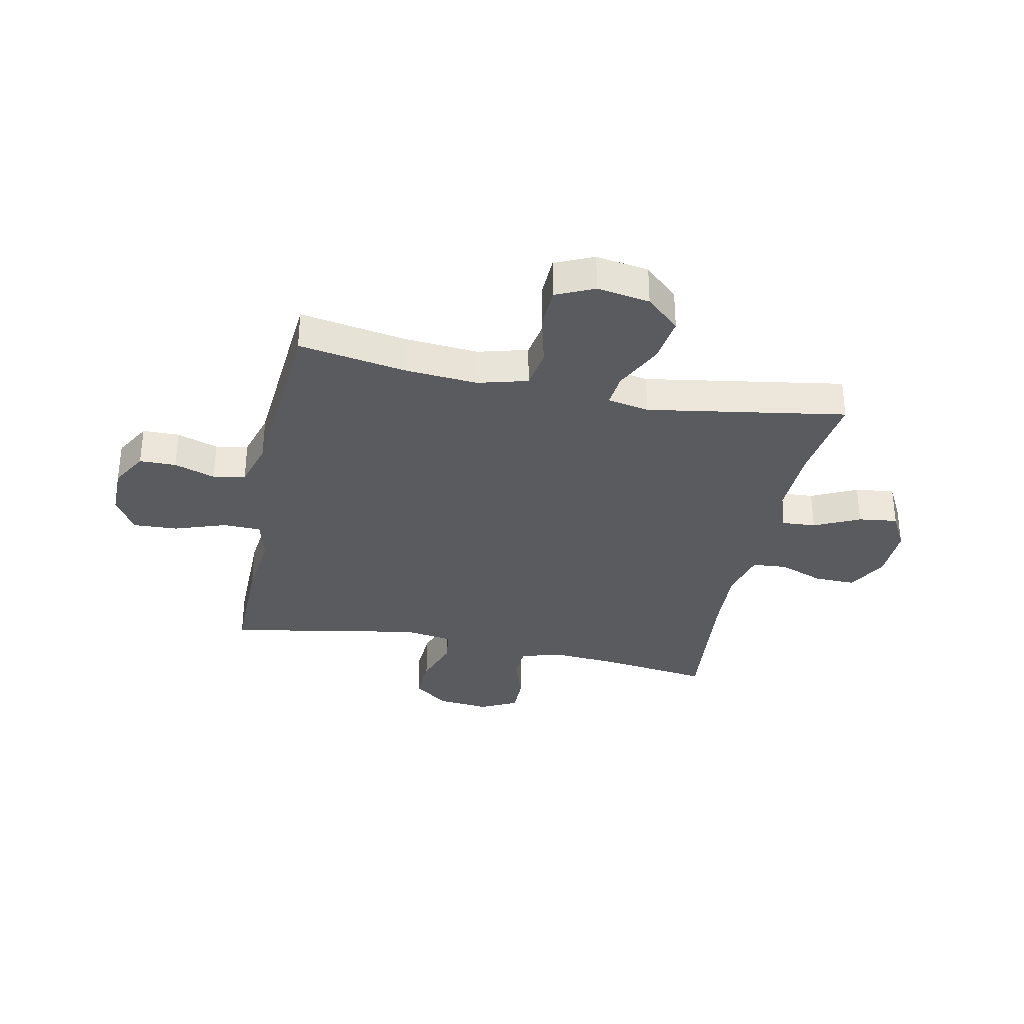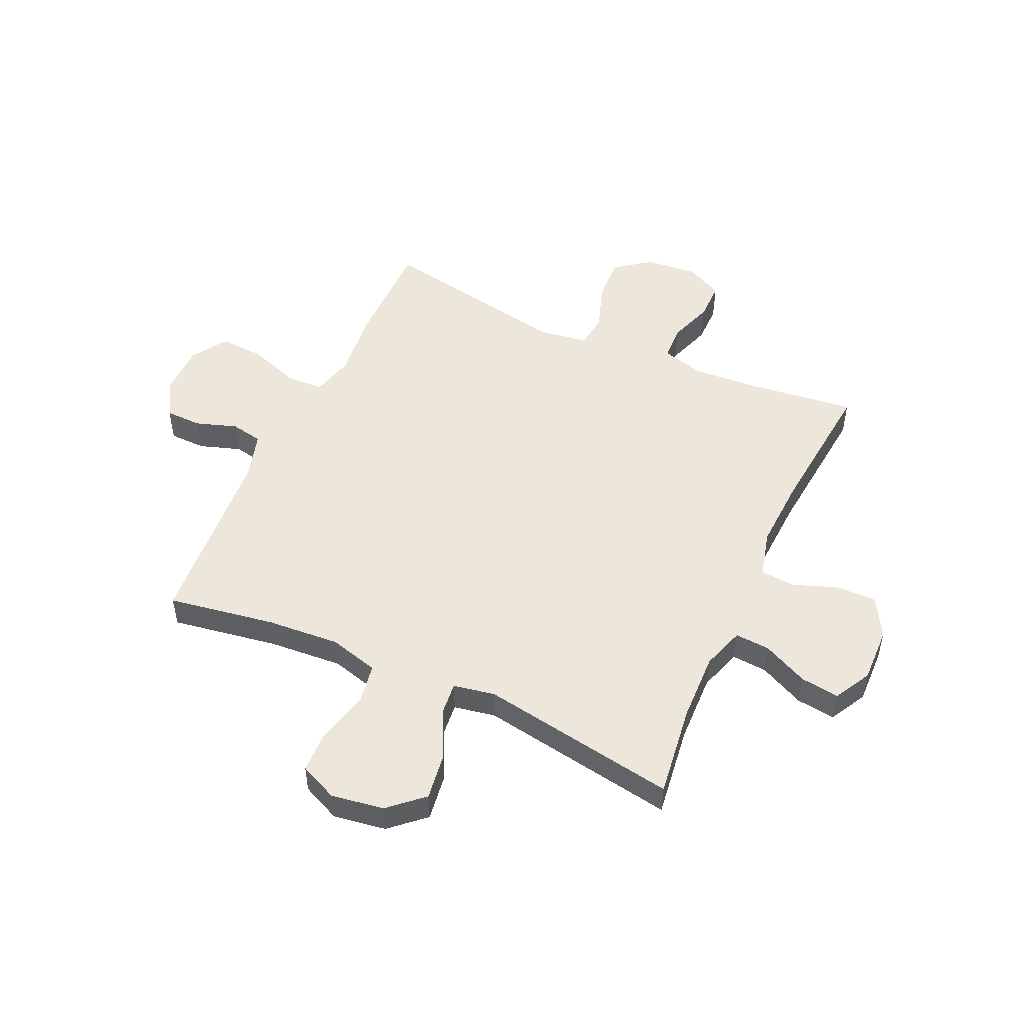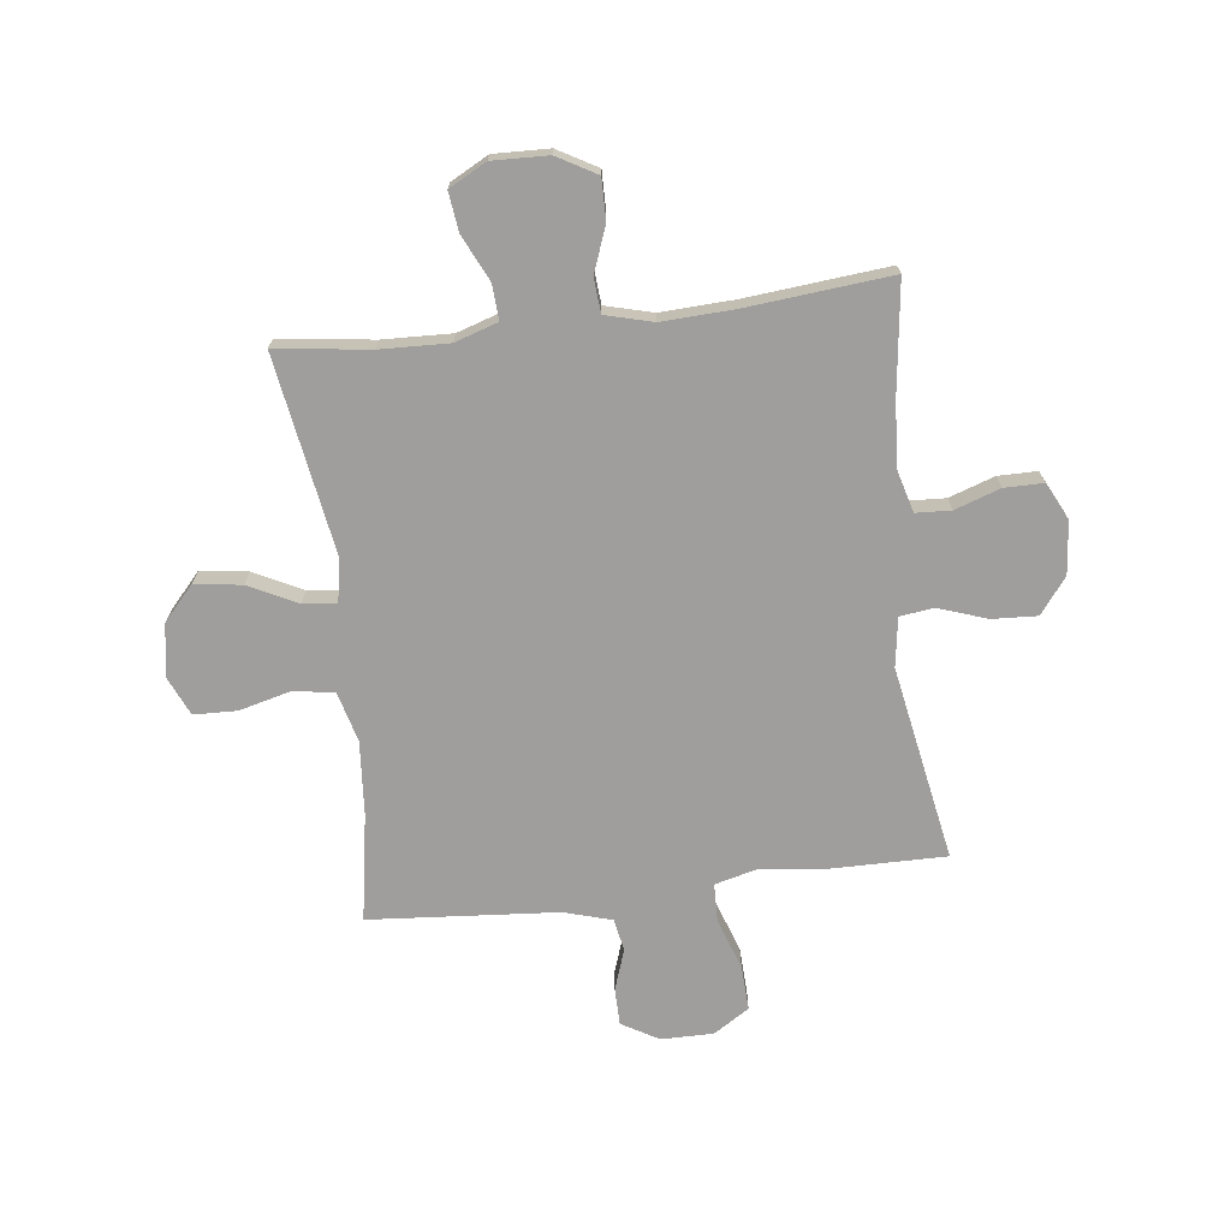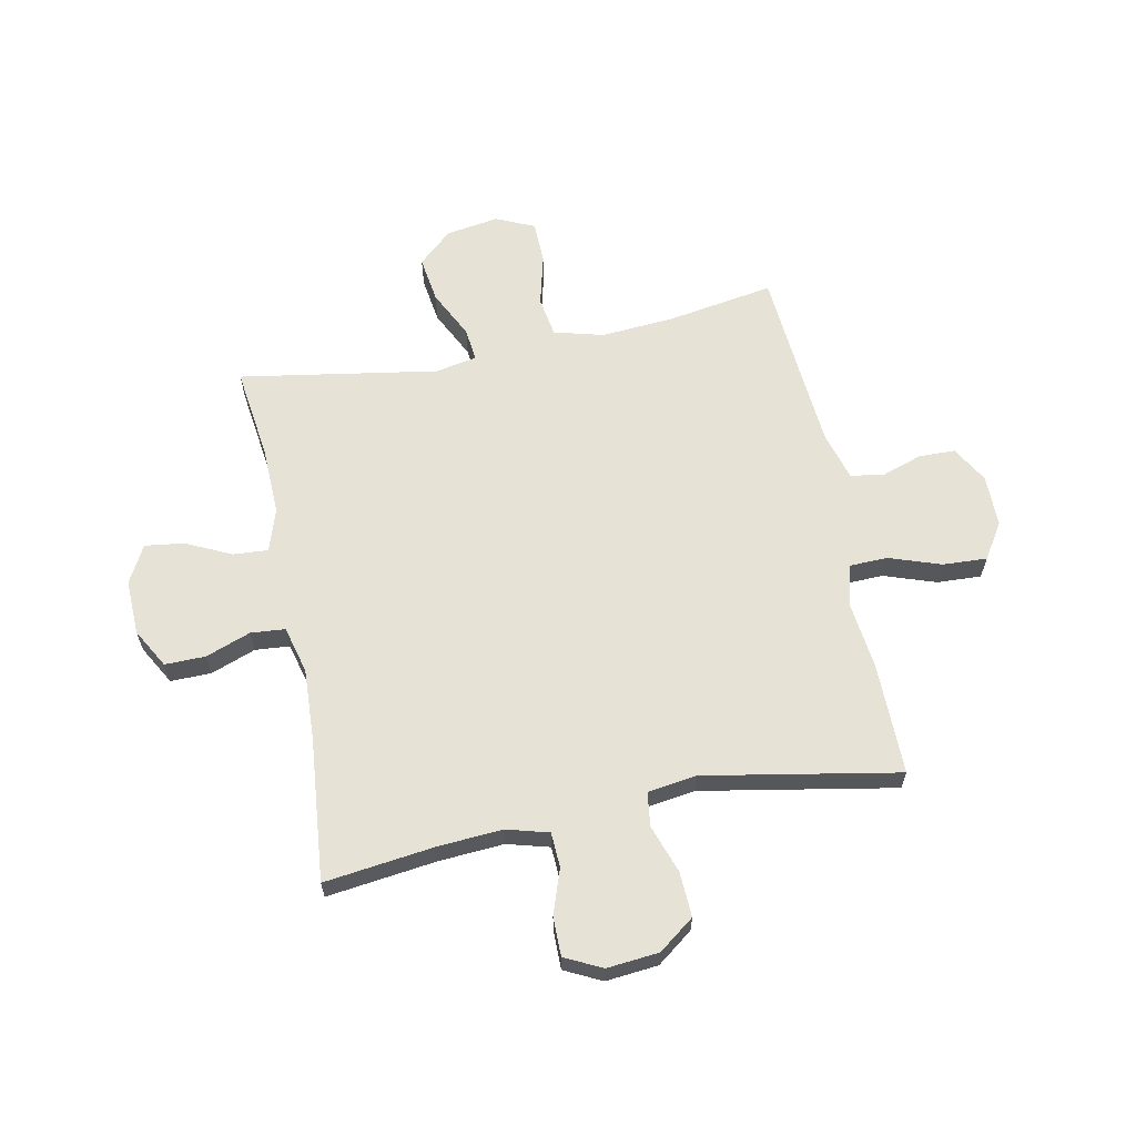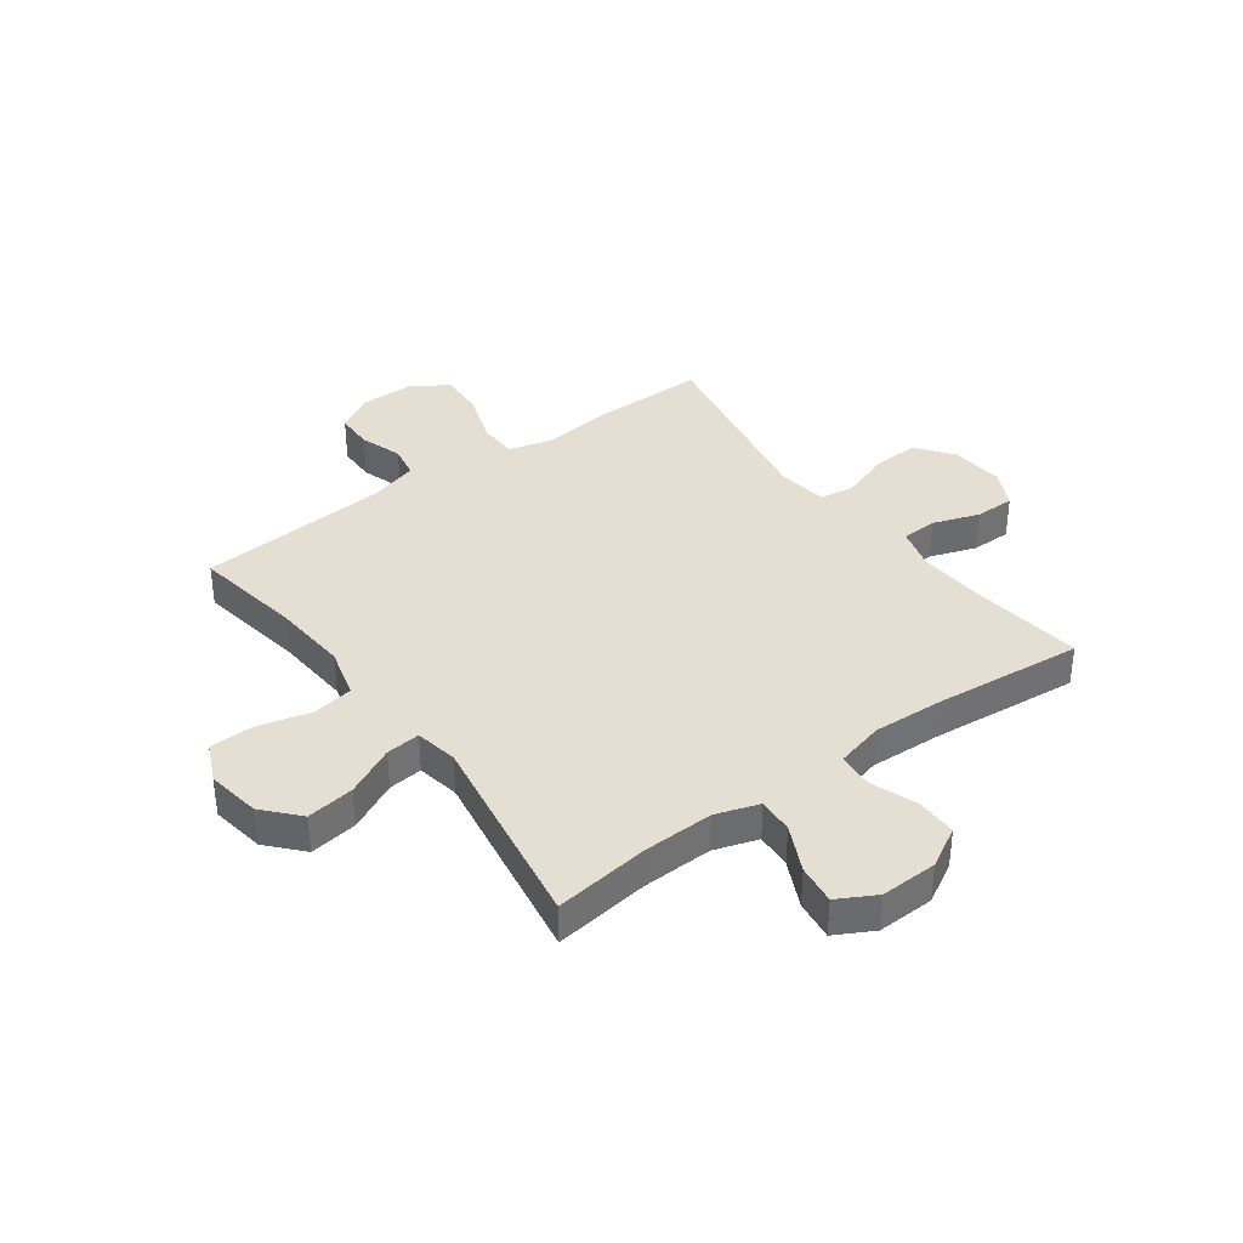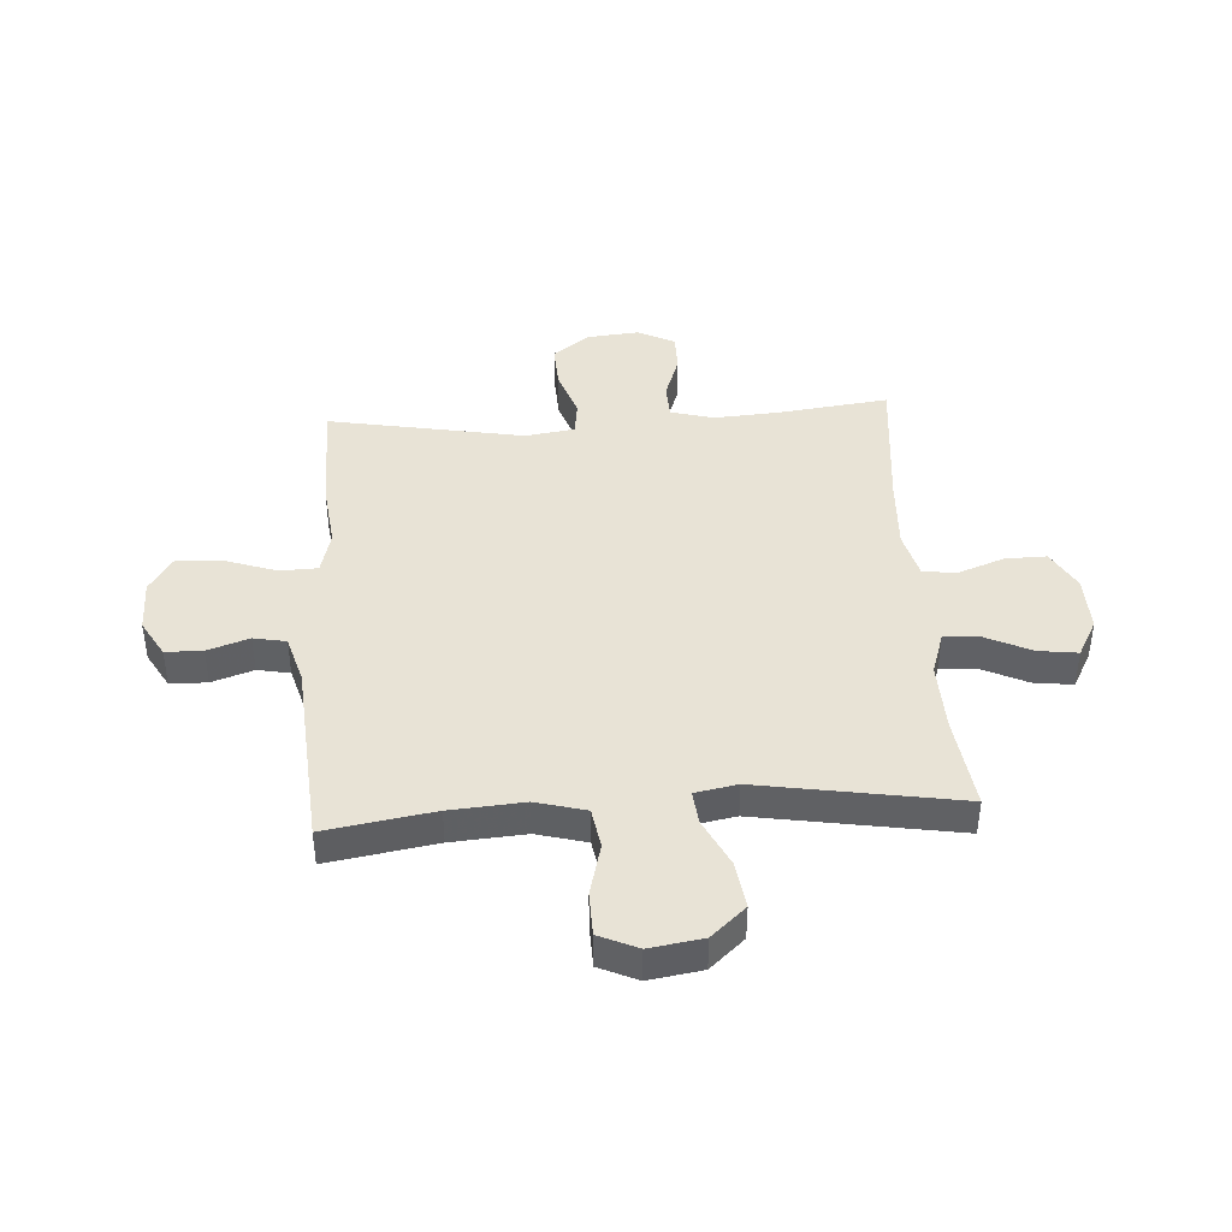
<metadata>
{"format":"obj","ext":"obj","renderer":"f3d","projection":"perspective","resolution":1024,"background":"white","views":[{"elev":-33.5,"azim":78.3,"up":"+Y"},{"elev":50.7,"azim":114.6,"up":"+Y"},{"elev":-70.9,"azim":-173.2,"up":"+Y"},{"elev":62.9,"azim":-101.3,"up":"+Y"},{"elev":37.1,"azim":143.8,"up":"+Y"},{"elev":41.9,"azim":86.4,"up":"+Y"}]}
</metadata>
<code>
v -0.5 0.07 0.5
v -0.297 0.07 0.499
v -0.177 0.07 0.485
v -0.1 0.07 0.505
v -0.098 0.07 0.573
v -0.13 0.07 0.666
v -0.134 0.07 0.746
v -0.07 0.07 0.787
v 0.024 0.07 0.787
v 0.09 0.07 0.749
v 0.091 0.07 0.683
v 0.066 0.07 0.609
v 0.077 0.07 0.551
v 0.163 0.07 0.526
v 0.5 0.07 0.5
v 0.468 0.07 0.307
v 0.458 0.07 0.175
v 0.482 0.07 0.086
v 0.554 0.07 0.074
v 0.648 0.07 0.098
v 0.725 0.07 0.096
v 0.756 0.07 0.027
v 0.741 0.07 -0.068
v 0.686 0.07 -0.129
v 0.602 0.07 -0.117
v 0.515 0.07 -0.074
v 0.455 0.07 -0.068
v 0.441 0.07 -0.143
v 0.5 0.07 -0.5
v 0.333 0.07 -0.478
v 0.209 0.07 -0.474
v 0.132 0.07 -0.499
v 0.136 0.07 -0.562
v 0.175 0.07 -0.644
v 0.184 0.07 -0.714
v 0.117 0.07 -0.75
v 0.017 0.07 -0.747
v -0.054 0.07 -0.707
v -0.053 0.07 -0.634
v -0.023 0.07 -0.553
v -0.028 0.07 -0.491
v -0.113 0.07 -0.469
v -0.241 0.07 -0.475
v -0.5 0.07 -0.5
v -0.475 0.07 -0.302
v -0.467 0.07 -0.186
v -0.488 0.07 -0.11
v -0.551 0.07 -0.107
v -0.632 0.07 -0.135
v -0.702 0.07 -0.135
v -0.735 0.07 -0.069
v -0.726 0.07 0.025
v -0.678 0.07 0.089
v -0.597 0.07 0.085
v -0.51 0.07 0.055
v -0.449 0.07 0.063
v -0.436 0.07 0.151
v -0.5 0 0.5
v -0.297 0 0.499
v -0.177 0 0.485
v -0.1 0 0.505
v -0.098 0 0.573
v -0.13 0 0.666
v -0.134 0 0.746
v -0.07 0 0.787
v 0.024 0 0.787
v 0.09 0 0.749
v 0.091 0 0.683
v 0.066 0 0.609
v 0.077 0 0.551
v 0.163 0 0.526
v 0.5 0 0.5
v 0.468 0 0.307
v 0.458 0 0.175
v 0.482 0 0.086
v 0.554 0 0.074
v 0.648 0 0.098
v 0.725 0 0.096
v 0.756 0 0.027
v 0.741 0 -0.068
v 0.686 0 -0.129
v 0.602 0 -0.117
v 0.515 0 -0.074
v 0.455 0 -0.068
v 0.441 0 -0.143
v 0.5 0 -0.5
v 0.333 0 -0.478
v 0.209 0 -0.474
v 0.132 0 -0.499
v 0.136 0 -0.562
v 0.175 0 -0.644
v 0.184 0 -0.714
v 0.117 0 -0.75
v 0.017 0 -0.747
v -0.054 0 -0.707
v -0.053 0 -0.634
v -0.023 0 -0.553
v -0.028 0 -0.491
v -0.113 0 -0.469
v -0.241 0 -0.475
v -0.5 0 -0.5
v -0.475 0 -0.302
v -0.467 0 -0.186
v -0.488 0 -0.11
v -0.551 0 -0.107
v -0.632 0 -0.135
v -0.702 0 -0.135
v -0.735 0 -0.069
v -0.726 0 0.025
v -0.678 0 0.089
v -0.597 0 0.085
v -0.51 0 0.055
v -0.449 0 0.063
v -0.436 0 0.151
f 53 54 55
f 52 53 55
f 51 52 55
f 50 51 55
f 49 50 55
f 48 49 55
f 47 48 55 56
f 46 47 56
f 45 46 56 57
f 43 44 45
f 42 43 45 57
f 38 39 40
f 37 38 40
f 36 37 40
f 35 36 40
f 34 35 40
f 33 34 40
f 32 33 40 41
f 1 2 3
f 57 1 3
f 42 57 3
f 41 42 3
f 32 41 3
f 31 32 3
f 24 25 26
f 23 24 26
f 22 23 26
f 21 22 26
f 20 21 26
f 19 20 26
f 18 19 26 27
f 17 18 27 28
f 14 15 16
f 13 14 16 17
f 10 11 12
f 9 10 12
f 8 9 12
f 7 8 12
f 6 7 12
f 5 6 12
f 4 5 12 13
f 30 31 3 4
f 30 4 13
f 29 30 13
f 28 29 13
f 13 17 28
f 112 111 110
f 112 110 109
f 112 109 108
f 112 108 107
f 112 107 106
f 112 106 105
f 113 112 105 104
f 113 104 103
f 114 113 103 102
f 102 101 100
f 114 102 100 99
f 97 96 95
f 97 95 94
f 97 94 93
f 97 93 92
f 97 92 91
f 97 91 90
f 98 97 90 89
f 60 59 58
f 60 58 114
f 60 114 99
f 60 99 98
f 60 98 89
f 60 89 88
f 83 82 81
f 83 81 80
f 83 80 79
f 83 79 78
f 83 78 77
f 83 77 76
f 84 83 76 75
f 85 84 75 74
f 73 72 71
f 74 73 71 70
f 69 68 67
f 69 67 66
f 69 66 65
f 69 65 64
f 69 64 63
f 69 63 62
f 70 69 62 61
f 61 60 88 87
f 70 61 87
f 70 87 86
f 70 86 85
f 85 74 70
f 1 58 59 2
f 2 59 60 3
f 3 60 61 4
f 4 61 62 5
f 5 62 63 6
f 6 63 64 7
f 7 64 65 8
f 8 65 66 9
f 9 66 67 10
f 10 67 68 11
f 11 68 69 12
f 12 69 70 13
f 13 70 71 14
f 14 71 72 15
f 15 72 73 16
f 16 73 74 17
f 17 74 75 18
f 18 75 76 19
f 19 76 77 20
f 20 77 78 21
f 21 78 79 22
f 22 79 80 23
f 23 80 81 24
f 24 81 82 25
f 25 82 83 26
f 26 83 84 27
f 27 84 85 28
f 28 85 86 29
f 29 86 87 30
f 30 87 88 31
f 31 88 89 32
f 32 89 90 33
f 33 90 91 34
f 34 91 92 35
f 35 92 93 36
f 36 93 94 37
f 37 94 95 38
f 38 95 96 39
f 39 96 97 40
f 40 97 98 41
f 41 98 99 42
f 42 99 100 43
f 43 100 101 44
f 44 101 102 45
f 45 102 103 46
f 46 103 104 47
f 47 104 105 48
f 48 105 106 49
f 49 106 107 50
f 50 107 108 51
f 51 108 109 52
f 52 109 110 53
f 53 110 111 54
f 54 111 112 55
f 55 112 113 56
f 56 113 114 57
f 57 114 58 1

</code>
